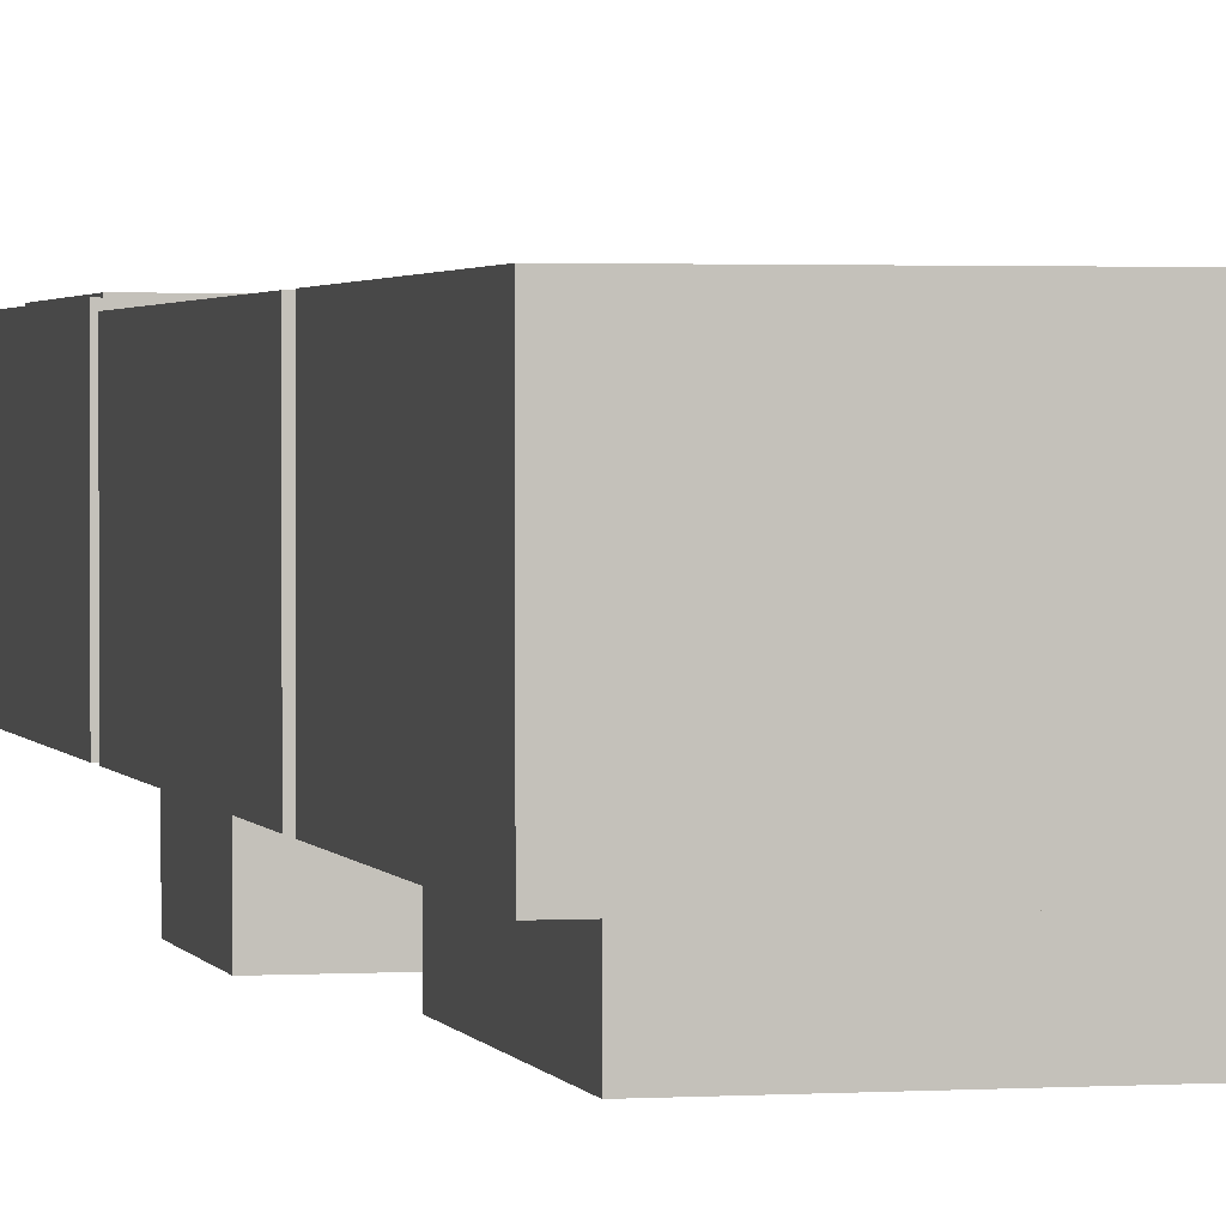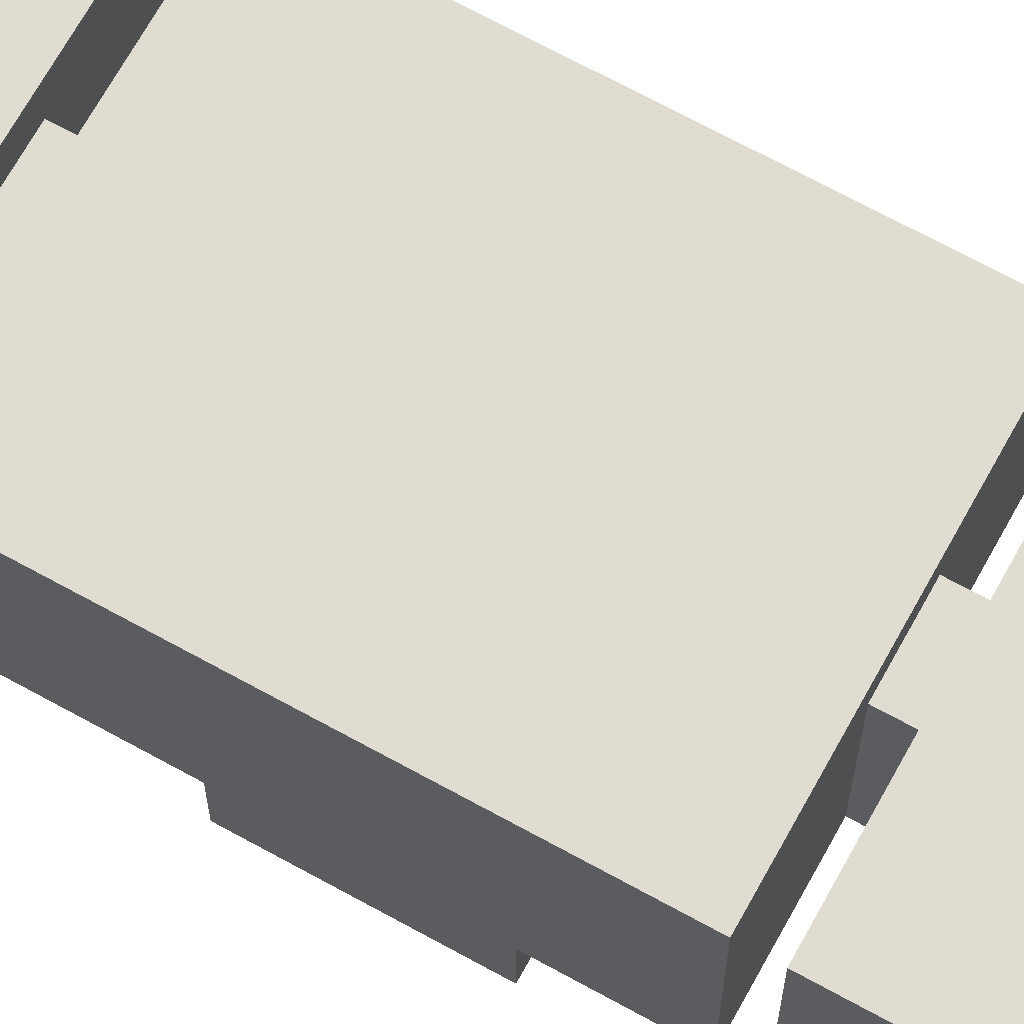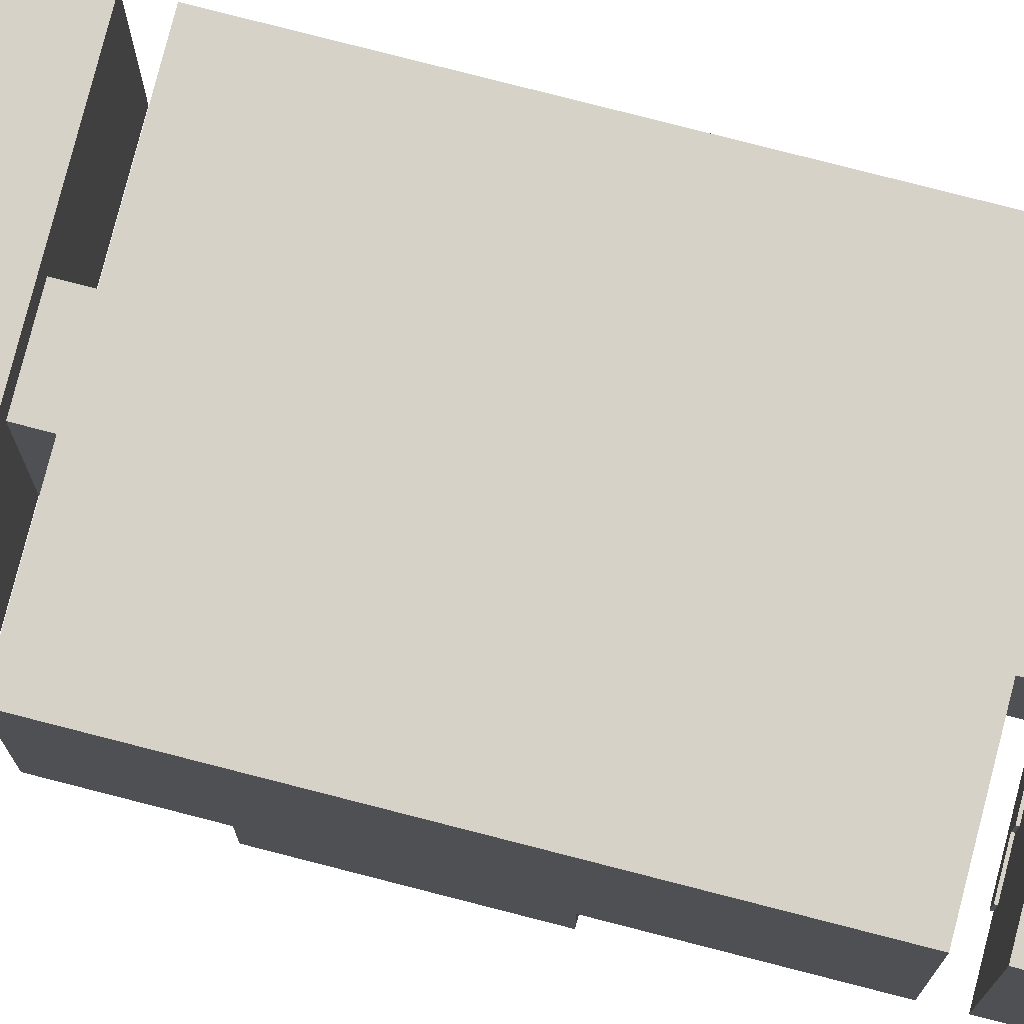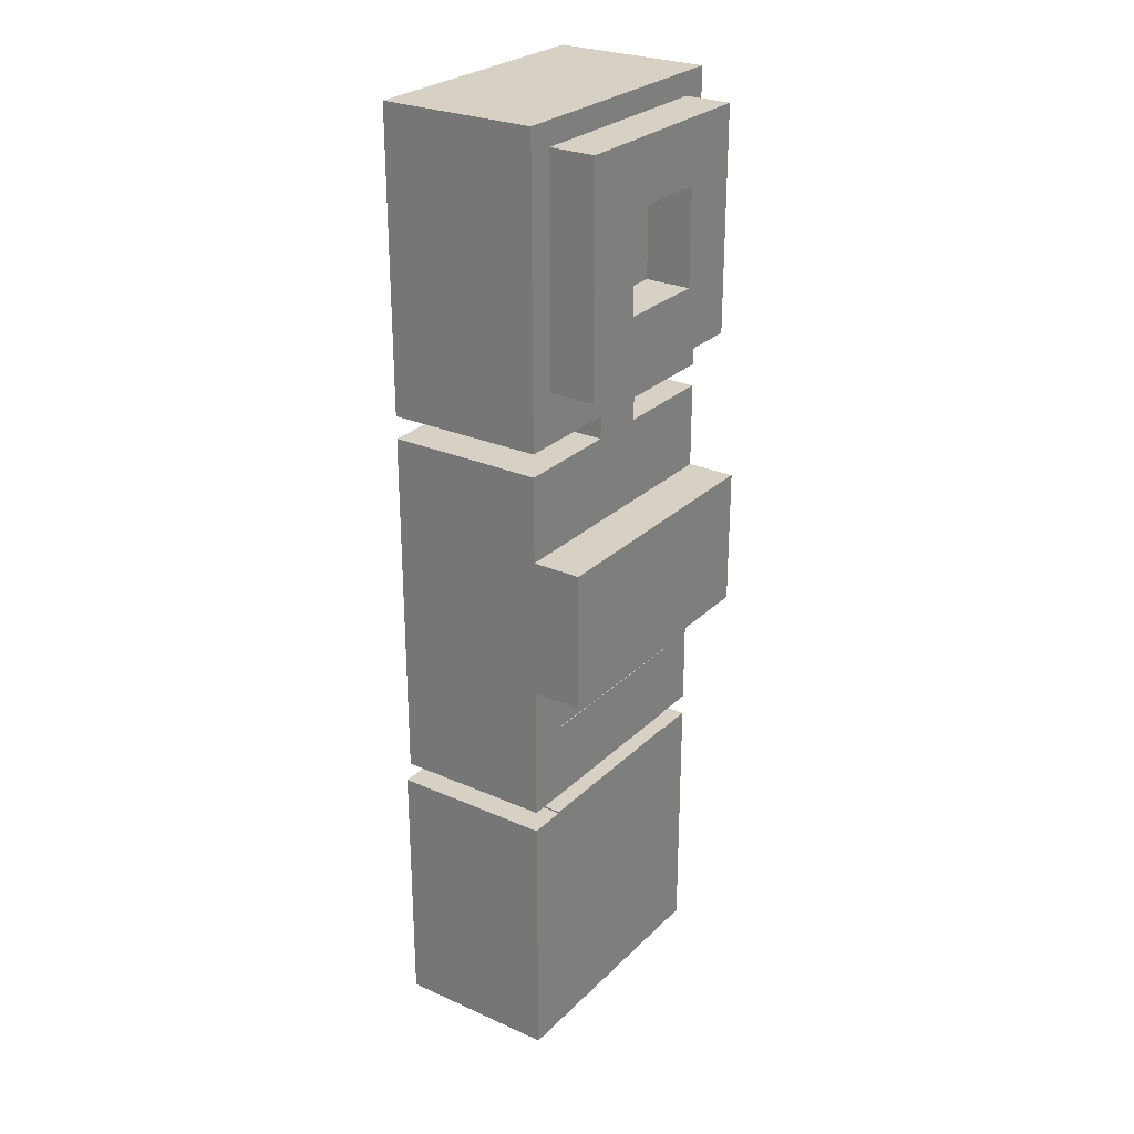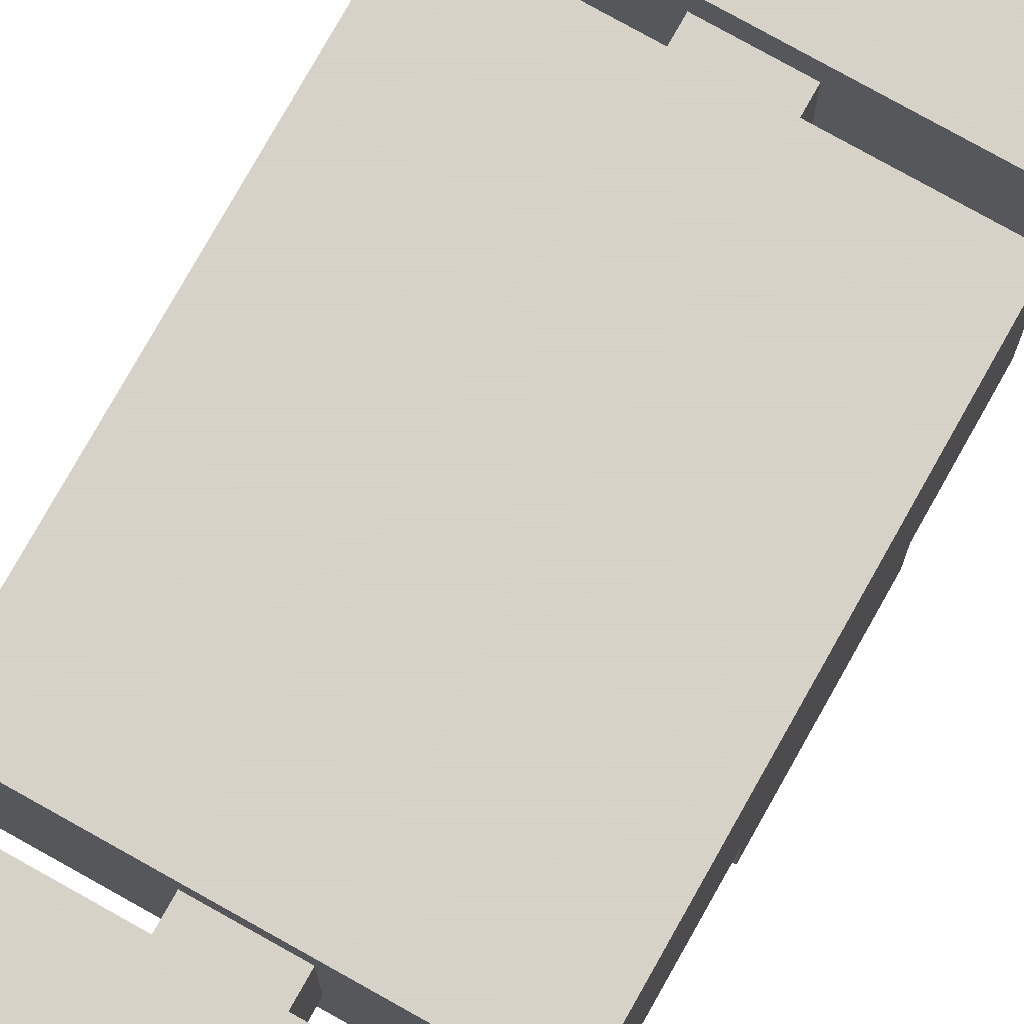
<metadata>
{"format":"obj","ext":"obj","renderer":"f3d","projection":"perspective","resolution":1024,"background":"white","views":[{"elev":1.8,"azim":-13.2,"up":"+Y"},{"elev":69.0,"azim":-61.1,"up":"+Y"},{"elev":78.4,"azim":104.4,"up":"+Y"},{"elev":26.8,"azim":-55.4,"up":"+Z"},{"elev":77.3,"azim":-150.7,"up":"+Y"}]}
</metadata>
<code>
o gitter_Cube.011
v -4.849 9.909 2.309
v -4.849 9.909 2.432
v -9.316 9.909 2.432
v -9.316 9.909 2.309
v -4.849 10.03 2.309
v -4.849 10.03 2.432
v -9.316 10.03 2.432
v -9.316 10.03 2.309
v -4.849 9.909 1.446
v -4.849 9.909 1.57
v -9.316 9.909 1.57
v -9.316 9.909 1.446
v -4.849 10.03 1.446
v -4.849 10.03 1.57
v -9.316 10.03 1.57
v -9.316 10.03 1.446
v -4.849 9.909 0.584
v -4.849 9.909 0.7072
v -9.316 9.909 0.7072
v -9.316 9.909 0.584
v -4.849 10.03 0.584
v -4.849 10.03 0.7072
v -9.316 10.03 0.7072
v -9.316 10.03 0.584
v -4.849 9.909 -0.2784
v -4.849 9.909 -0.1552
v -9.316 9.909 -0.1552
v -9.316 9.909 -0.2784
v -4.849 10.03 -0.2784
v -4.849 10.03 -0.1552
v -9.316 10.03 -0.1552
v -9.316 10.03 -0.2784
v -4.849 9.909 -1.141
v -4.849 9.909 -1.018
v -9.316 9.909 -1.018
v -9.316 9.909 -1.141
v -4.849 10.03 -1.141
v -4.849 10.03 -1.018
v -9.316 10.03 -1.018
v -9.316 10.03 -1.141
v -4.849 9.909 -2.003
v -4.849 9.909 -1.88
v -9.316 9.909 -1.88
v -9.316 9.909 -2.003
v -4.849 10.03 -2.003
v -4.849 10.03 -1.88
v -9.316 10.03 -1.88
v -9.316 10.03 -2.003
v -4.849 9.909 -2.865
v -4.849 9.909 -2.742
v -9.316 9.909 -2.742
v -9.316 9.909 -2.865
v -4.849 10.03 -2.865
v -4.849 10.03 -2.742
v -9.316 10.03 -2.742
v -9.316 10.03 -2.865
v -4.849 9.909 -3.728
v -4.849 9.909 -3.605
v -9.316 9.909 -3.605
v -9.316 9.909 -3.728
v -4.849 10.03 -3.728
v -4.849 10.03 -3.605
v -9.316 10.03 -3.605
v -9.316 10.03 -3.728
v -4.849 9.909 -4.59
v -4.849 9.909 -4.467
v -9.316 9.909 -4.467
v -9.316 9.909 -4.59
v -4.849 10.03 -4.59
v -4.849 10.03 -4.467
v -9.316 10.03 -4.467
v -9.316 10.03 -4.59
v -4.849 9.909 -5.453
v -4.849 9.909 -5.329
v -9.316 9.909 -5.329
v -9.316 9.909 -5.453
v -4.849 10.03 -5.453
v -4.849 10.03 -5.329
v -9.316 10.03 -5.329
v -9.316 10.03 -5.453
v -4.849 9.909 -6.315
v -4.849 9.909 -6.192
v -9.316 9.909 -6.192
v -9.316 9.909 -6.315
v -4.849 10.03 -6.315
v -4.849 10.03 -6.192
v -9.316 10.03 -6.192
v -9.316 10.03 -6.315
v -4.849 9.909 -7.177
v -4.849 9.909 -7.054
v -9.316 9.909 -7.054
v -9.316 9.909 -7.177
v -4.849 10.03 -7.177
v -4.849 10.03 -7.054
v -9.316 10.03 -7.054
v -9.316 10.03 -7.177
v -4.849 9.909 -8.04
v -4.849 9.909 -7.916
v -9.316 9.909 -7.916
v -9.316 9.909 -8.04
v -4.849 10.03 -8.04
v -4.849 10.03 -7.916
v -9.316 10.03 -7.916
v -9.316 10.03 -8.04
f 5 6 2 1
f 6 7 3 2
f 7 8 4 3
f 8 5 1 4
f 1 2 3 4
f 8 7 6 5
f 13 14 10 9
f 14 15 11 10
f 15 16 12 11
f 16 13 9 12
f 9 10 11 12
f 16 15 14 13
f 21 22 18 17
f 22 23 19 18
f 23 24 20 19
f 24 21 17 20
f 17 18 19 20
f 24 23 22 21
f 29 30 26 25
f 30 31 27 26
f 31 32 28 27
f 32 29 25 28
f 25 26 27 28
f 32 31 30 29
f 37 38 34 33
f 38 39 35 34
f 39 40 36 35
f 40 37 33 36
f 33 34 35 36
f 40 39 38 37
f 45 46 42 41
f 46 47 43 42
f 47 48 44 43
f 48 45 41 44
f 41 42 43 44
f 48 47 46 45
f 53 54 50 49
f 54 55 51 50
f 55 56 52 51
f 56 53 49 52
f 49 50 51 52
f 56 55 54 53
f 61 62 58 57
f 62 63 59 58
f 63 64 60 59
f 64 61 57 60
f 57 58 59 60
f 64 63 62 61
f 69 70 66 65
f 70 71 67 66
f 71 72 68 67
f 72 69 65 68
f 65 66 67 68
f 72 71 70 69
f 77 78 74 73
f 78 79 75 74
f 79 80 76 75
f 80 77 73 76
f 73 74 75 76
f 80 79 78 77
f 85 86 82 81
f 86 87 83 82
f 87 88 84 83
f 88 85 81 84
f 81 82 83 84
f 88 87 86 85
f 93 94 90 89
f 94 95 91 90
f 95 96 92 91
f 96 93 89 92
f 89 90 91 92
f 96 95 94 93
f 101 102 98 97
f 102 103 99 98
f 103 104 100 99
f 104 101 97 100
f 97 98 99 100
f 104 103 102 101
o Treppe.001_Cube.010
v -7.35 -0.3324 11.61
v -7.35 -0.3324 6.639
v 5.072 -0.3324 6.639
v 5.072 -0.3324 11.61
v -7.35 0.8438 11.61
v -7.35 0.8438 6.639
v 5.072 0.8438 6.639
v 5.072 0.8438 11.61
v -5.486 0.8438 6.639
v 3.145 0.8438 6.639
v -5.486 0.8438 10.25
v 3.145 0.8438 10.25
v -5.486 1.968 6.639
v 3.145 1.968 6.639
v -5.486 1.968 10.25
v 3.145 1.968 10.25
v 1.896 1.968 6.639
v -4.174 1.968 6.639
v 1.896 1.968 8.743
v -4.174 1.968 8.743
v 1.896 3.101 6.639
v -4.174 3.101 6.639
v 1.896 3.101 8.743
v -4.174 3.101 8.743
f 115 113 110 109
f 113 114 107 106
f 111 112 108 107
f 120 123 124 119
f 124 123 127 128
f 114 111 107
f 109 110 106 105
f 110 113 106
f 115 116 120 119
f 114 121 118
f 116 114 118 120
f 120 118 121 123
f 113 117 122
f 112 111 114 116
f 114 113 122 121
f 124 122 117 119
f 127 125 126 128
f 122 124 128 126
f 123 121 125 127
f 121 122 126 125
f 113 115 119 117
f 105 106 107 108
f 112 116 115 109
f 112 109 105 108
o Treppe_Cube.009
v 5.051 -0.3324 0.3909
v 5.051 -0.3324 5.367
v -7.371 -0.3324 5.367
v -7.371 -0.3324 0.3909
v 5.051 0.8438 0.3909
v 5.051 0.8438 5.367
v -7.371 0.8438 5.367
v -7.371 0.8438 0.3909
v 3.188 0.8438 5.367
v -5.444 0.8438 5.367
v 3.188 0.8438 1.757
v -5.444 0.8438 1.757
v 3.188 1.968 5.367
v -5.444 1.968 5.367
v 3.188 1.968 1.757
v -5.444 1.968 1.757
v -4.195 1.968 5.367
v 1.875 1.968 5.367
v -4.195 1.968 3.262
v 1.875 1.968 3.262
v -4.195 3.101 5.367
v 1.875 3.101 5.367
v -4.195 3.101 3.262
v 1.875 3.101 3.262
f 139 137 134 133
f 137 138 131 130
f 135 136 132 131
f 144 147 148 143
f 148 147 151 152
f 138 135 131
f 133 134 130 129
f 134 137 130
f 139 140 144 143
f 138 145 142
f 140 138 142 144
f 144 142 145 147
f 137 141 146
f 136 135 138 140
f 138 137 146 145
f 148 146 141 143
f 151 149 150 152
f 146 148 152 150
f 147 145 149 151
f 145 146 150 149
f 137 139 143 141
f 129 130 131 132
f 136 140 139 133
f 136 133 129 132
o cave_environment_Cube.008
v 7.7 -0.3016 -11.56
v 7.7 -0.3016 5.26
v -9.805 -0.3016 5.26
v -9.805 -0.3016 -11.56
v 7.7 9.774 -11.56
v 7.7 9.774 5.26
v -9.805 9.774 5.26
v -9.805 9.774 -11.56
v 0.7711 8.308 5.26
v 0.7711 2.987 5.26
v -2.876 8.308 5.26
v -2.876 2.987 5.26
v 0.7711 8.308 6.632
v 0.7711 2.987 6.632
v -2.876 8.308 6.632
v -2.876 2.987 6.632
v 0.7711 8.308 29.65
v 0.7711 2.987 29.65
v -2.876 8.308 29.65
v -2.876 2.987 29.65
v -9.805 8.308 6.632
v -9.805 2.987 6.632
v -9.805 8.308 29.65
v -9.805 2.987 29.65
v 7.7 8.308 6.632
v 7.7 2.987 6.632
v 7.7 8.308 29.65
v 7.7 2.987 29.65
v 0.7711 9.774 6.632
v -2.876 9.774 6.632
v 0.7711 9.774 29.65
v -2.876 9.774 29.65
v -9.805 9.774 6.632
v -9.805 9.774 29.65
v 7.7 9.774 6.632
v 7.7 9.774 29.65
v 0.7711 -0.3016 6.632
v -2.876 -0.3016 6.632
v 0.7711 -0.3016 29.65
v -2.876 -0.3016 29.65
v -9.805 -0.3016 6.632
v -9.805 -0.3016 29.65
v 7.7 -0.3016 6.632
v 7.7 -0.3016 29.65
v 0.7711 8.308 31.1
v 0.7711 2.987 31.1
v -2.876 8.308 31.1
v -2.876 2.987 31.1
v 0.7711 -0.3016 31.1
v -2.876 -0.3016 31.1
v 7.7 9.774 31.1
v 7.7 -0.3016 31.1
v -9.805 9.774 31.1
v -9.805 -0.3016 31.1
v 7.7 -0.3016 49.97
v -9.805 -0.3016 49.97
v 7.7 9.774 49.97
v -9.805 9.774 49.97
v -9.805 2.987 15.3
v -9.805 2.987 24.15
v -9.805 8.308 15.3
v -9.805 8.308 24.15
v 7.7 2.987 24.15
v 7.7 2.987 15.3
v 7.7 8.308 15.3
v 7.7 8.308 24.15
v -2.876 9.774 15.3
v -2.876 9.774 24.15
v 0.7711 9.774 15.3
v 0.7711 9.774 24.15
v -9.805 9.774 15.3
v -9.805 9.774 24.15
v 7.7 9.774 15.3
v 7.7 9.774 24.15
v 0.7711 -0.3016 24.15
v 0.7711 -0.3016 15.3
v -2.876 -0.3016 15.3
v -2.876 -0.3016 24.15
v -9.805 -0.3016 15.3
v -9.805 -0.3016 24.15
v 7.7 -0.3016 24.15
v 7.7 -0.3016 15.3
v 0.7711 -3.425 24.15
v 0.7711 -3.425 15.3
v -2.876 -3.425 15.3
v -2.876 -3.425 24.15
v -9.805 -3.425 15.3
v -9.805 -3.425 24.15
v 7.7 -3.425 24.15
v 7.7 -3.425 15.3
v 7.7 -0.3016 48.5
v 7.7 -0.3016 34.31
v -9.805 9.774 34.31
v -9.805 9.774 48.5
v 7.7 9.774 34.31
v 7.7 9.774 48.5
v -9.805 -0.3016 34.31
v -9.805 -0.3016 48.5
v 5.994 -0.3016 34.31
v 5.994 -0.3016 48.5
v -8.099 -0.3016 34.31
v -8.099 -0.3016 48.5
v 5.994 -3.252 34.31
v 5.994 -3.252 48.5
v -8.099 -3.252 34.31
v -8.099 -3.252 48.5
v 1.991 -3.252 44.49
v 1.991 -3.252 38.31
v -4.096 -3.252 44.49
v -4.096 -3.252 38.31
v 1.991 -0.3016 44.49
v 1.991 -0.3016 38.31
v -4.096 -0.3016 44.49
v -4.096 -0.3016 38.31
v -4.971 10.25 -8.726
v -4.971 10.25 3.176
v -9.092 10.25 3.176
v -9.092 10.25 -8.726
v 7.7 10.11 -11.56
v 7.7 10.11 5.26
v -9.805 10.11 5.26
v -9.805 10.11 -11.56
v -4.784 10.11 -9.266
v -4.784 10.11 3.717
v -9.279 10.11 3.717
v -9.279 10.11 -9.266
v -4.784 10.25 -9.266
v -4.784 10.25 3.717
v -9.279 10.25 3.717
v -9.279 10.25 -9.266
f 157 153 154 158
f 162 164 168 166
f 159 155 156 160
f 160 156 153 157
f 153 156 155 154
f 157 158 272 271
f 162 161 158 154
f 161 163 159 158
f 163 164 155 159
f 164 162 154 155
f 216 178 195 234
f 164 163 167 168
f 163 161 165 167
f 161 162 166 165
f 191 192 202 201
f 218 179 188 226
f 179 169 183 188
f 165 177 187 181
f 212 214 175 176
f 178 166 189 195
f 171 172 176 175
f 168 167 173 174
f 218 215 180 179
f 170 180 196 191
f 170 169 179 180
f 165 166 178 177
f 220 184 186 224
f 220 222 183 184
f 221 181 187 225
f 171 175 186 184
f 173 167 182 185
f 213 173 185 223
f 169 171 184 183
f 167 165 181 182
f 227 230 192 191
f 229 190 193 231
f 227 191 196 233
f 168 174 193 190
f 176 172 192 194
f 212 176 194 232
f 192 172 200 202
f 166 168 190 189
f 170 191 201 198
f 172 171 199 200
f 171 169 197 199
f 169 170 198 197
f 204 203 197 198
f 203 205 199 197
f 205 206 200 199
f 244 204 201 251
f 243 244 251 252
f 204 198 201
f 206 202 200
f 246 248 209 210
f 250 246 210 208
f 248 243 207 209
f 180 215 233 196
f 215 216 234 233
f 177 217 225 187
f 217 218 226 225
f 174 173 213 211
f 211 213 214 212
f 177 178 216 217
f 217 216 215 218
f 182 219 223 185
f 219 220 224 223
f 182 181 221 219
f 219 221 222 220
f 183 222 226 188
f 222 221 225 226
f 175 214 224 186
f 214 213 223 224
f 189 190 229 228
f 229 231 239 237
f 192 230 232 194
f 234 228 236 242
f 189 228 234 195
f 227 233 241 235
f 174 211 231 193
f 211 212 232 231
f 236 237 238 235
f 238 237 239 240
f 236 235 241 242
f 232 230 238 240
f 230 227 235 238
f 228 229 237 236
f 233 234 242 241
f 231 232 240 239
f 249 253 202 206
f 205 203 247 245
f 245 247 248 246
f 206 205 245 249
f 249 245 246 250
f 203 204 244 247
f 247 244 243 248
f 250 254 253 249
f 201 202 253 251
f 254 252 256 258
f 261 259 263 265
f 251 253 257 255
f 253 254 258 257
f 252 251 255 256
f 260 259 256 255
f 261 262 257 258
f 262 260 255 257
f 259 261 258 256
f 264 266 265 263
f 260 262 266 264
f 262 261 265 266
f 259 260 264 263
f 158 159 273 272
f 159 160 274 273
f 160 157 271 274
f 268 267 279 280
f 269 268 280 281
f 270 269 281 282
f 267 270 282 279
f 207 243 252
f 209 207 208 210
f 208 254 250
f 252 254 208 207
f 278 275 279 282
f 276 275 271 272
f 277 276 272 273
f 278 277 273 274
f 275 278 274 271
f 277 278 282 281
f 276 277 281 280
f 275 276 280 279
o s.001_Cube.012
v 4.58 0.787 3.526
v 4.58 0.787 4.561
v 3.546 0.787 4.561
v 3.546 0.787 3.526
v 4.58 2.787 3.526
v 4.58 2.787 4.561
v 3.546 2.787 4.561
v 3.546 2.787 3.526
v -5.961 0.787 3.526
v -5.961 0.787 4.561
v -6.995 0.787 4.561
v -6.995 0.787 3.526
v -5.961 2.787 3.526
v -5.961 2.787 4.561
v -6.995 2.787 4.561
v -6.995 2.787 3.526
f 287 288 284 283
f 288 289 285 284
f 289 290 286 285
f 290 287 283 286
f 283 284 285 286
f 290 289 288 287
f 295 296 292 291
f 296 297 293 292
f 297 298 294 293
f 298 295 291 294
f 291 292 293 294
f 298 297 296 295

</code>
